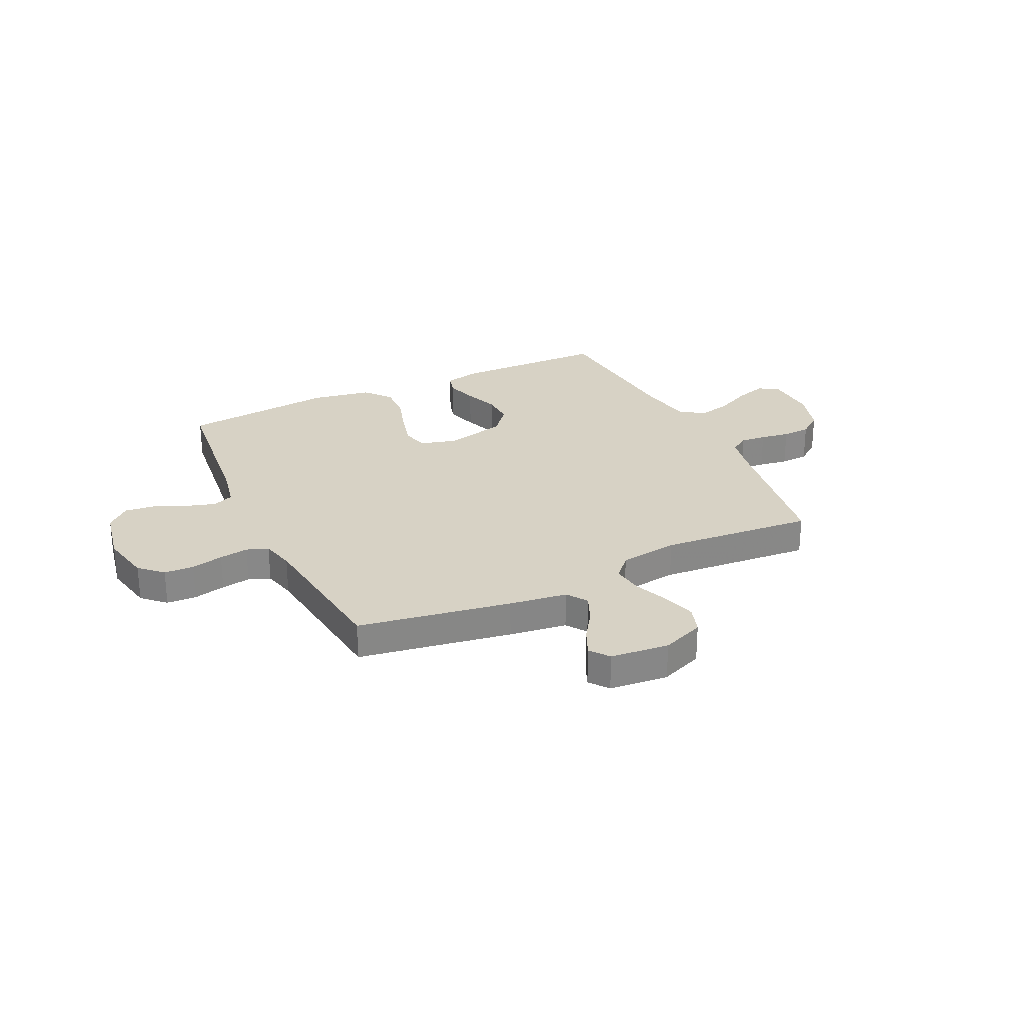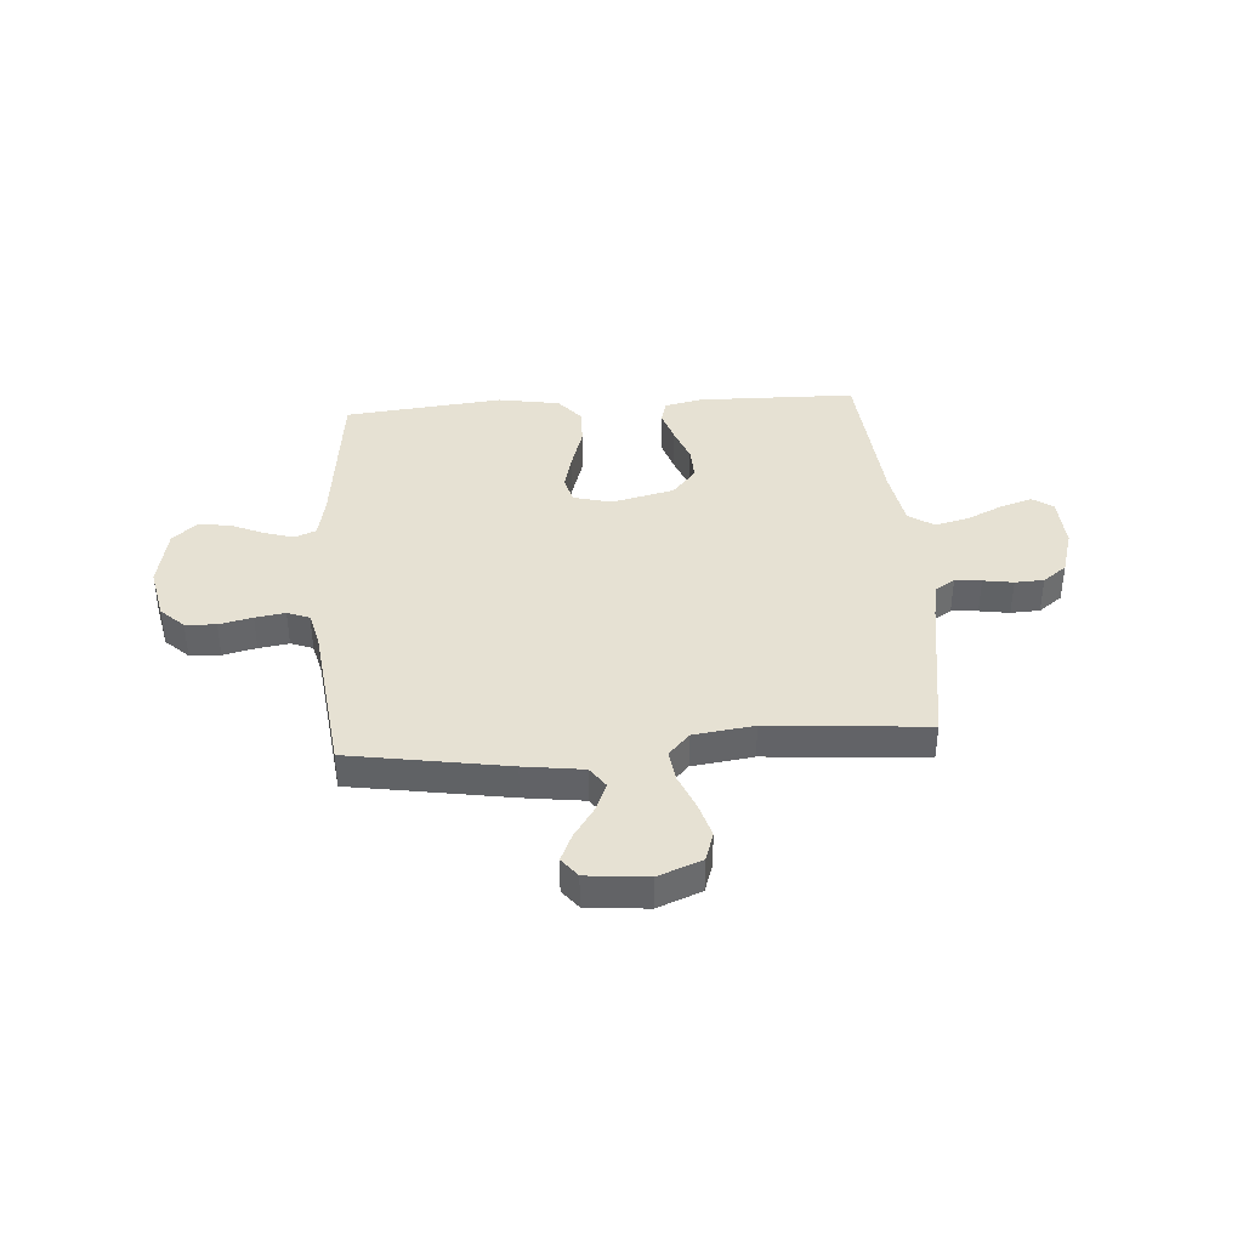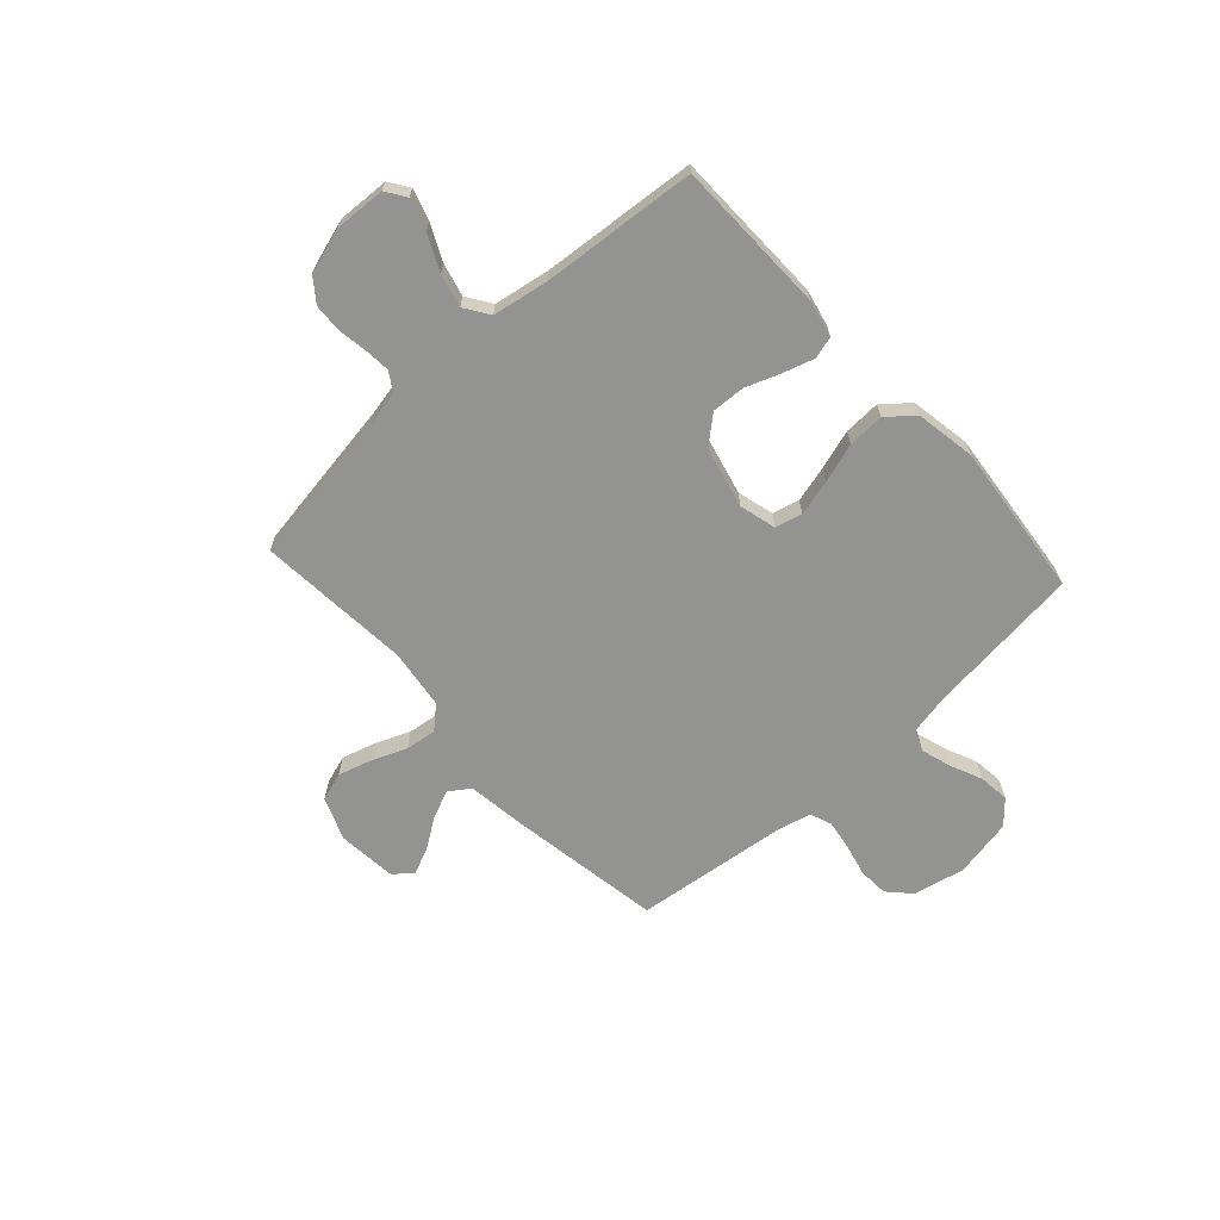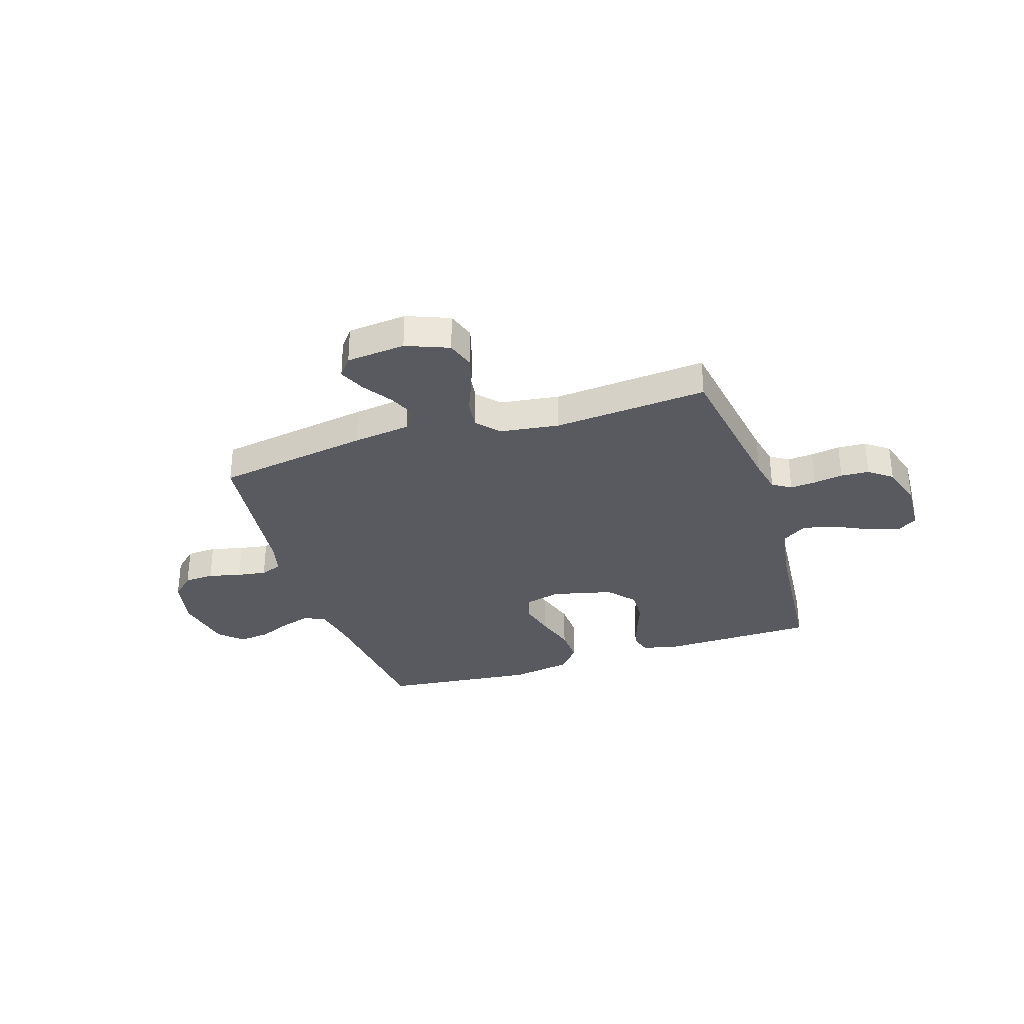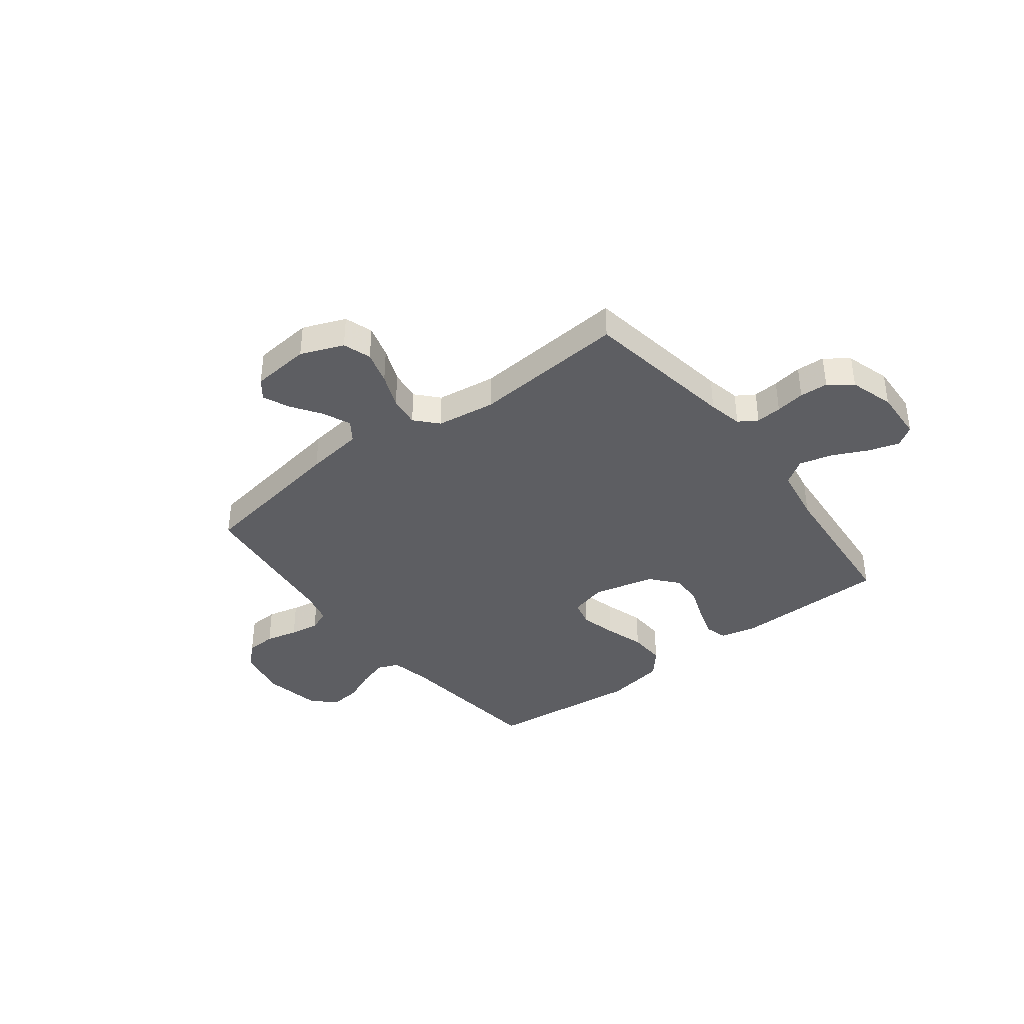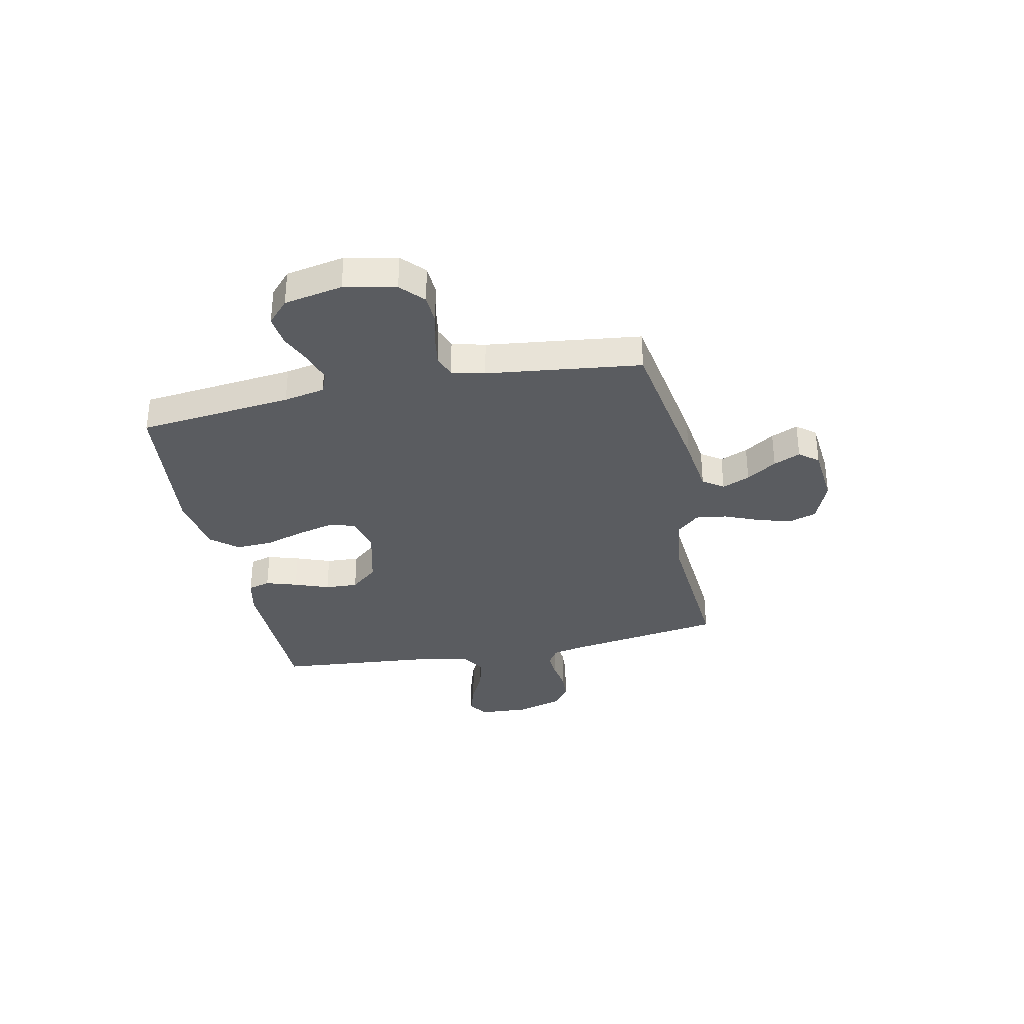
<metadata>
{"format":"obj","ext":"obj","renderer":"f3d","projection":"perspective","resolution":1024,"background":"white","views":[{"elev":27.5,"azim":-25.4,"up":"+Y"},{"elev":38.9,"azim":-4.0,"up":"+Y"},{"elev":-66.6,"azim":132.4,"up":"+Y"},{"elev":-31.9,"azim":17.8,"up":"+Y"},{"elev":-38.3,"azim":37.6,"up":"+Y"},{"elev":-33.6,"azim":-78.3,"up":"+Y"}]}
</metadata>
<code>
v 0.5 0.07 -0.5
v 0.2 0.07 -0.505
v 0.129 0.07 -0.489
v 0.117 0.07 -0.446
v 0.136 0.07 -0.385
v 0.161 0.07 -0.318
v 0.164 0.07 -0.254
v 0.119 0.07 -0.201
v 0 0.07 -0.172
v -0.072 0.07 -0.191
v -0.085 0.07 -0.243
v -0.067 0.07 -0.313
v -0.043 0.07 -0.39
v -0.04 0.07 -0.461
v -0.083 0.07 -0.512
v -0.2 0.07 -0.532
v -0.5 0.07 -0.5
v -0.533 0.07 -0.2
v -0.549 0.07 -0.12
v -0.59 0.07 -0.103
v -0.648 0.07 -0.121
v -0.71 0.07 -0.148
v -0.77 0.07 -0.155
v -0.815 0.07 -0.114
v -0.837 0.07 0
v -0.816 0.07 0.1
v -0.772 0.07 0.141
v -0.714 0.07 0.144
v -0.651 0.07 0.129
v -0.594 0.07 0.12
v -0.552 0.07 0.136
v -0.536 0.07 0.2
v -0.5 0.07 0.5
v -0.2 0.07 0.549
v -0.087 0.07 0.564
v -0.059 0.07 0.604
v -0.082 0.07 0.658
v -0.121 0.07 0.716
v -0.144 0.07 0.768
v -0.115 0.07 0.805
v 0 0.07 0.816
v 0.083 0.07 0.783
v 0.101 0.07 0.728
v 0.082 0.07 0.663
v 0.054 0.07 0.595
v 0.046 0.07 0.535
v 0.085 0.07 0.492
v 0.2 0.07 0.476
v 0.5 0.07 0.5
v 0.547 0.07 0.2
v 0.561 0.07 0.133
v 0.597 0.07 0.11
v 0.647 0.07 0.114
v 0.704 0.07 0.123
v 0.759 0.07 0.12
v 0.804 0.07 0.086
v 0.83 0.07 0
v 0.825 0.07 -0.1
v 0.786 0.07 -0.126
v 0.726 0.07 -0.107
v 0.657 0.07 -0.074
v 0.593 0.07 -0.058
v 0.545 0.07 -0.09
v 0.526 0.07 -0.2
v 0.5 0 -0.5
v 0.2 0 -0.505
v 0.129 0 -0.489
v 0.117 0 -0.446
v 0.136 0 -0.385
v 0.161 0 -0.318
v 0.164 0 -0.254
v 0.119 0 -0.201
v 0 0 -0.172
v -0.072 0 -0.191
v -0.085 0 -0.243
v -0.067 0 -0.313
v -0.043 0 -0.39
v -0.04 0 -0.461
v -0.083 0 -0.512
v -0.2 0 -0.532
v -0.5 0 -0.5
v -0.533 0 -0.2
v -0.549 0 -0.12
v -0.59 0 -0.103
v -0.648 0 -0.121
v -0.71 0 -0.148
v -0.77 0 -0.155
v -0.815 0 -0.114
v -0.837 0 0
v -0.816 0 0.1
v -0.772 0 0.141
v -0.714 0 0.144
v -0.651 0 0.129
v -0.594 0 0.12
v -0.552 0 0.136
v -0.536 0 0.2
v -0.5 0 0.5
v -0.2 0 0.549
v -0.087 0 0.564
v -0.059 0 0.604
v -0.082 0 0.658
v -0.121 0 0.716
v -0.144 0 0.768
v -0.115 0 0.805
v 0 0 0.816
v 0.083 0 0.783
v 0.101 0 0.728
v 0.082 0 0.663
v 0.054 0 0.595
v 0.046 0 0.535
v 0.085 0 0.492
v 0.2 0 0.476
v 0.5 0 0.5
v 0.547 0 0.2
v 0.561 0 0.133
v 0.597 0 0.11
v 0.647 0 0.114
v 0.704 0 0.123
v 0.759 0 0.12
v 0.804 0 0.086
v 0.83 0 0
v 0.825 0 -0.1
v 0.786 0 -0.126
v 0.726 0 -0.107
v 0.657 0 -0.074
v 0.593 0 -0.058
v 0.545 0 -0.09
v 0.526 0 -0.2
f 58 59 60 61
f 58 61 62
f 57 58 62
f 56 57 62
f 53 54 55 56
f 52 53 56 62
f 51 52 62 63
f 48 49 50
f 47 48 50 51
f 42 43 44 45
f 40 41 42 45
f 40 45 46
f 37 38 39 40
f 36 37 40 46
f 35 36 46 47
f 32 33 34 35
f 31 32 35 47
f 26 27 28 29
f 26 29 30
f 25 26 30
f 24 25 30 31
f 21 22 23 24
f 20 21 24 31
f 15 16 17 18
f 15 18 19
f 12 13 14 15
f 11 12 15 19
f 10 11 19 20
f 3 4 5 6
f 1 2 3 6
f 64 1 6 7
f 63 64 7 8
f 51 63 8 9
f 20 31 47 51
f 9 10 20 51
f 125 124 123 122
f 126 125 122
f 126 122 121
f 126 121 120
f 120 119 118 117
f 126 120 117 116
f 127 126 116 115
f 114 113 112
f 115 114 112 111
f 109 108 107 106
f 109 106 105 104
f 110 109 104
f 104 103 102 101
f 110 104 101 100
f 111 110 100 99
f 99 98 97 96
f 111 99 96 95
f 93 92 91 90
f 94 93 90
f 94 90 89
f 95 94 89 88
f 88 87 86 85
f 95 88 85 84
f 82 81 80 79
f 83 82 79
f 79 78 77 76
f 83 79 76 75
f 84 83 75 74
f 70 69 68 67
f 70 67 66 65
f 71 70 65 128
f 72 71 128 127
f 73 72 127 115
f 115 111 95 84
f 115 84 74 73
f 1 65 66 2
f 2 66 67 3
f 3 67 68 4
f 4 68 69 5
f 5 69 70 6
f 6 70 71 7
f 7 71 72 8
f 8 72 73 9
f 9 73 74 10
f 10 74 75 11
f 11 75 76 12
f 12 76 77 13
f 13 77 78 14
f 14 78 79 15
f 15 79 80 16
f 16 80 81 17
f 17 81 82 18
f 18 82 83 19
f 19 83 84 20
f 20 84 85 21
f 21 85 86 22
f 22 86 87 23
f 23 87 88 24
f 24 88 89 25
f 25 89 90 26
f 26 90 91 27
f 27 91 92 28
f 28 92 93 29
f 29 93 94 30
f 30 94 95 31
f 31 95 96 32
f 32 96 97 33
f 33 97 98 34
f 34 98 99 35
f 35 99 100 36
f 36 100 101 37
f 37 101 102 38
f 38 102 103 39
f 39 103 104 40
f 40 104 105 41
f 41 105 106 42
f 42 106 107 43
f 43 107 108 44
f 44 108 109 45
f 45 109 110 46
f 46 110 111 47
f 47 111 112 48
f 48 112 113 49
f 49 113 114 50
f 50 114 115 51
f 51 115 116 52
f 52 116 117 53
f 53 117 118 54
f 54 118 119 55
f 55 119 120 56
f 56 120 121 57
f 57 121 122 58
f 58 122 123 59
f 59 123 124 60
f 60 124 125 61
f 61 125 126 62
f 62 126 127 63
f 63 127 128 64
f 64 128 65 1

</code>
